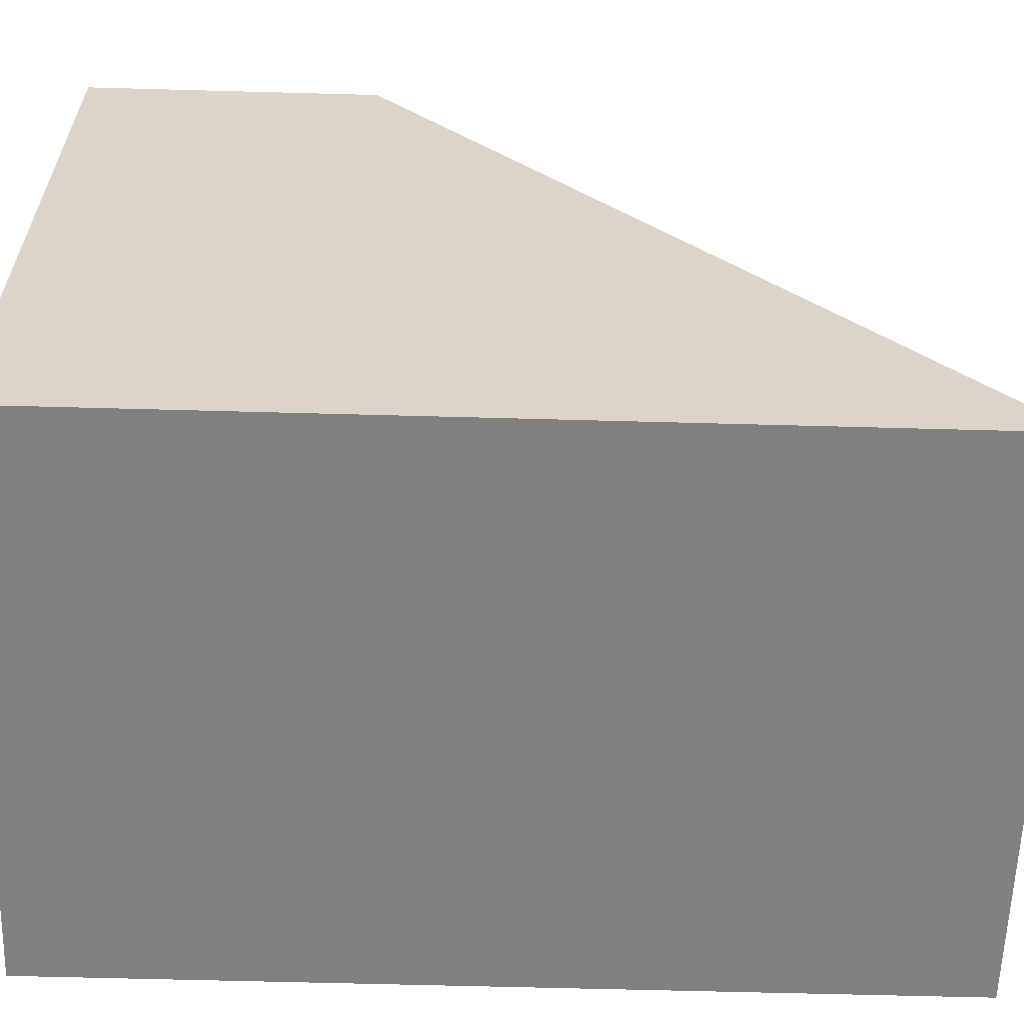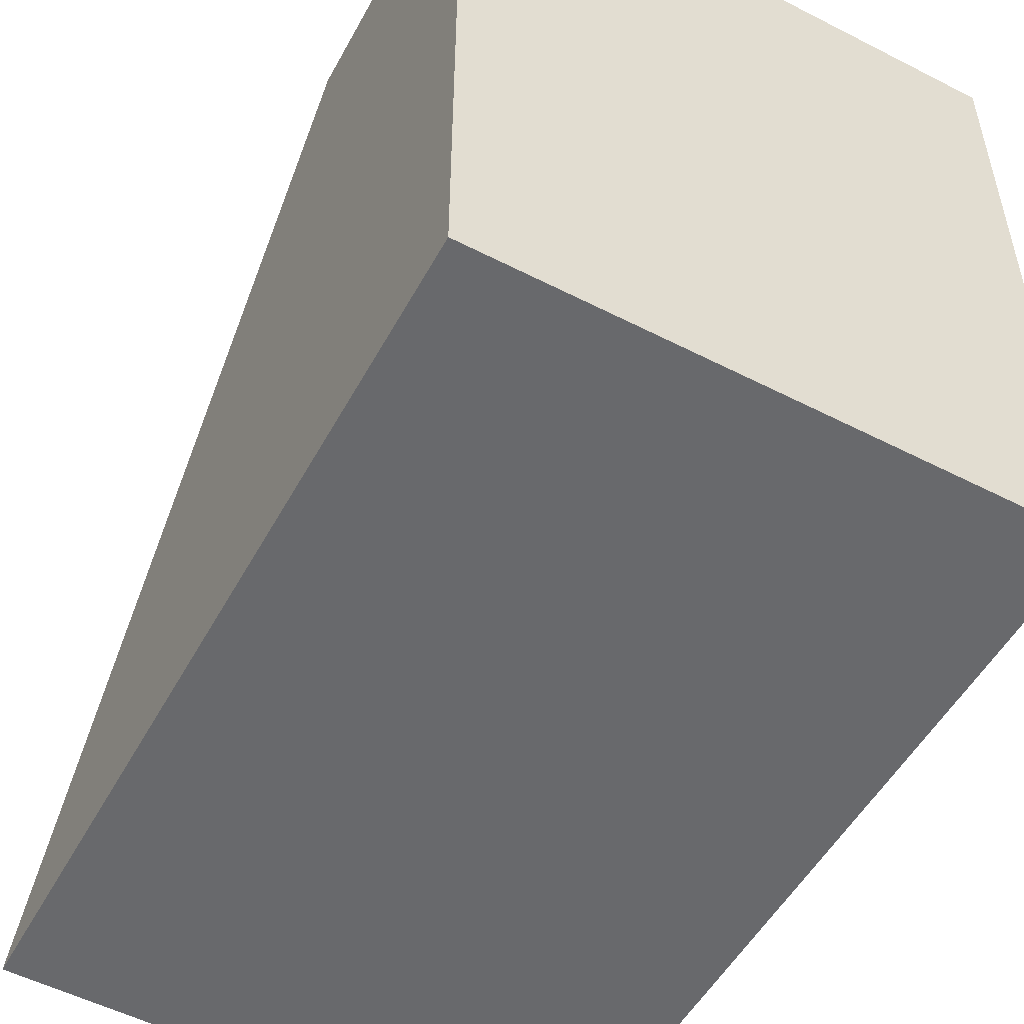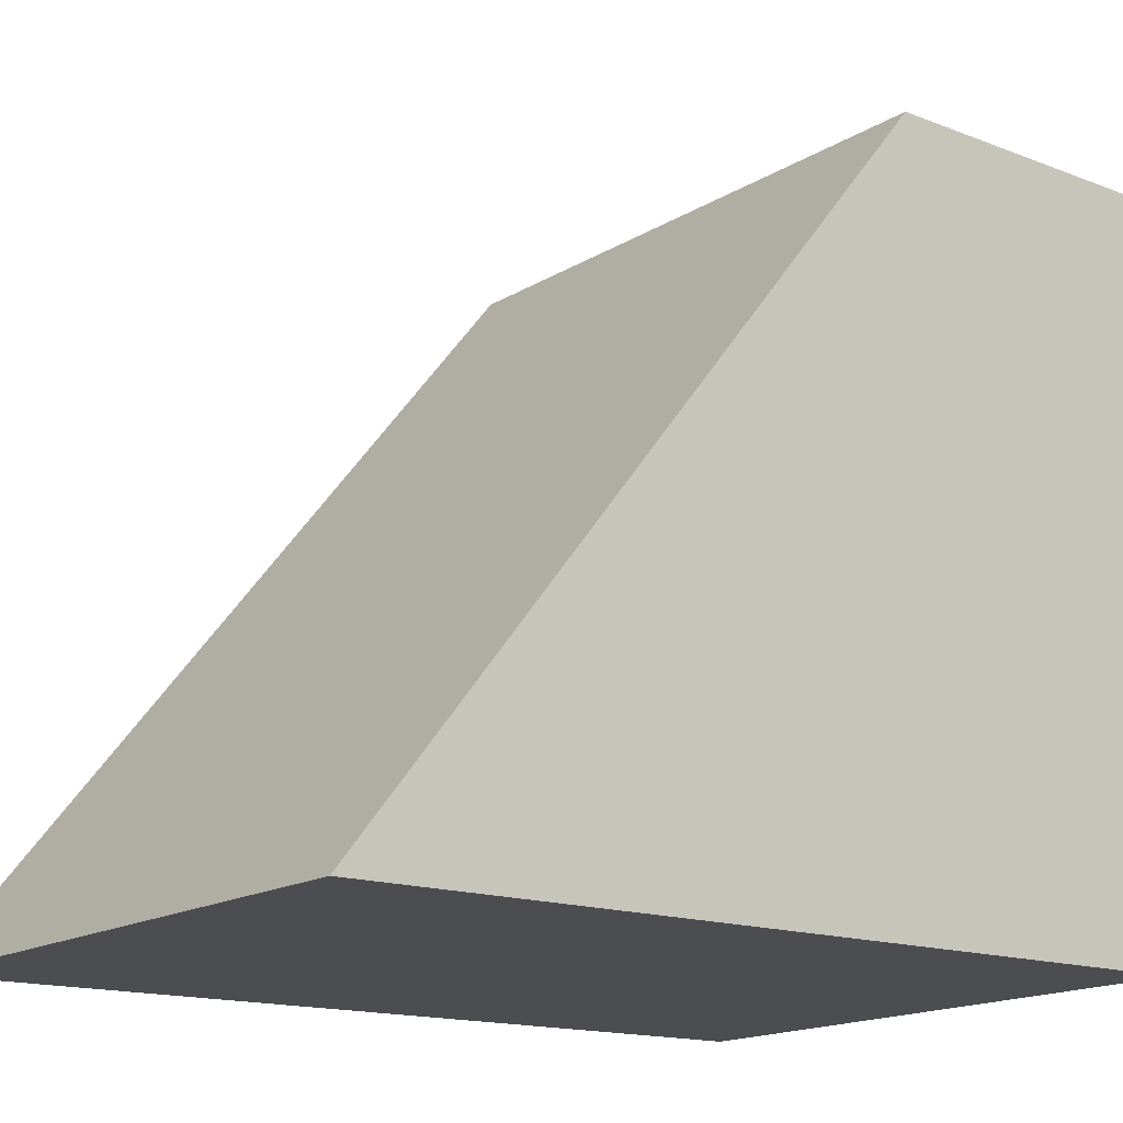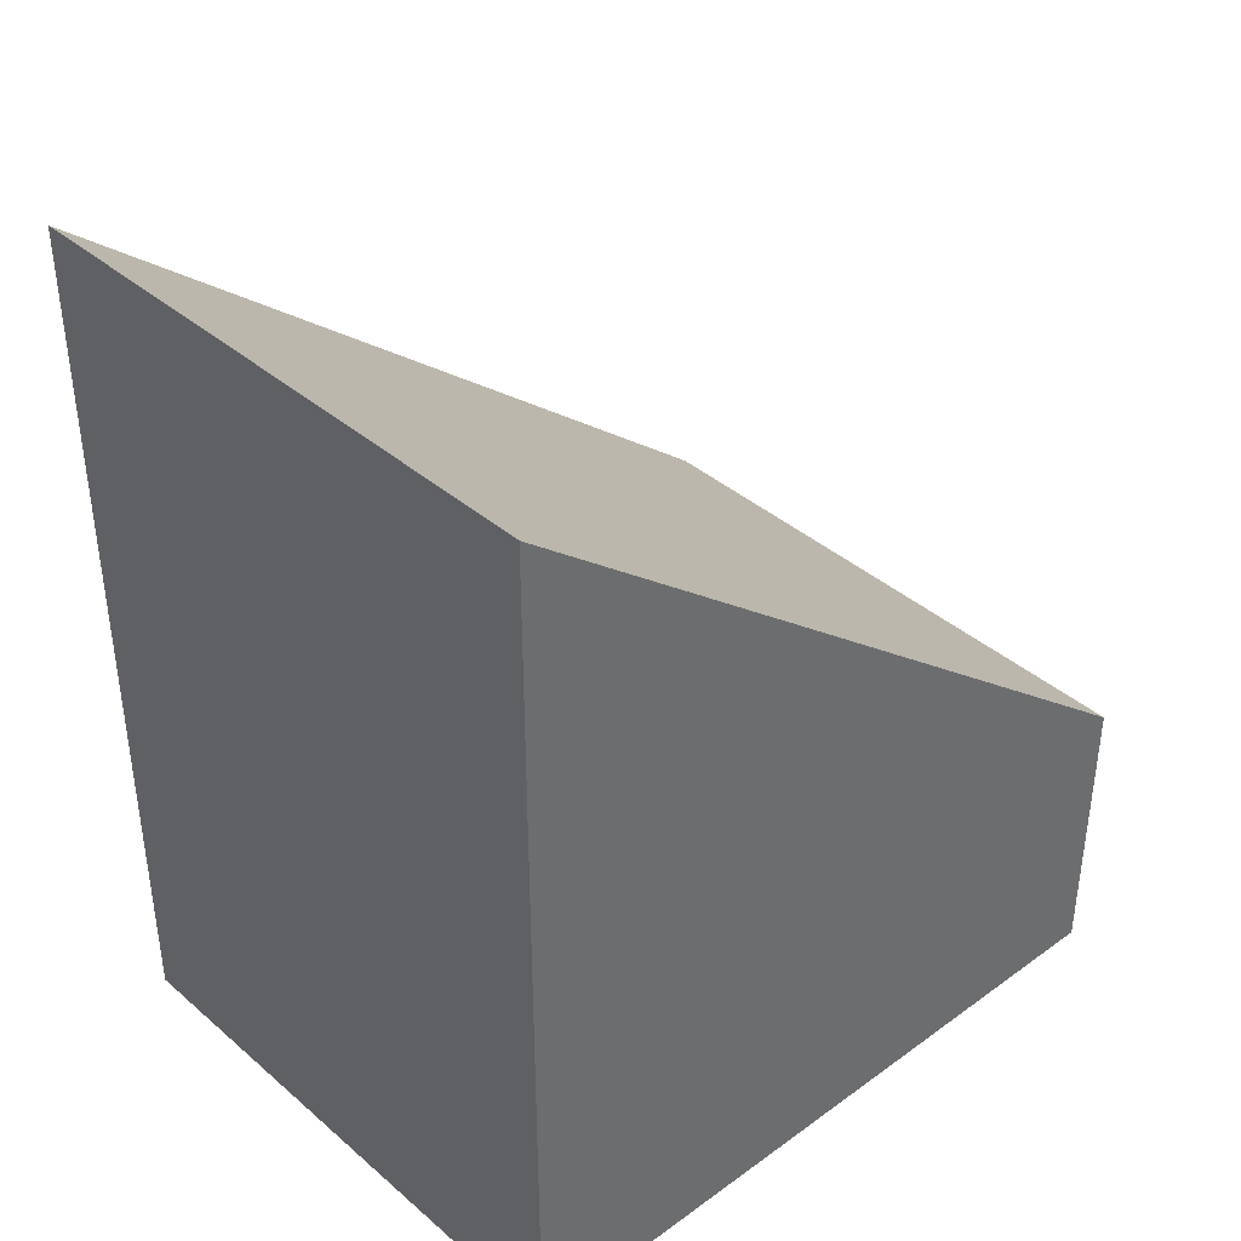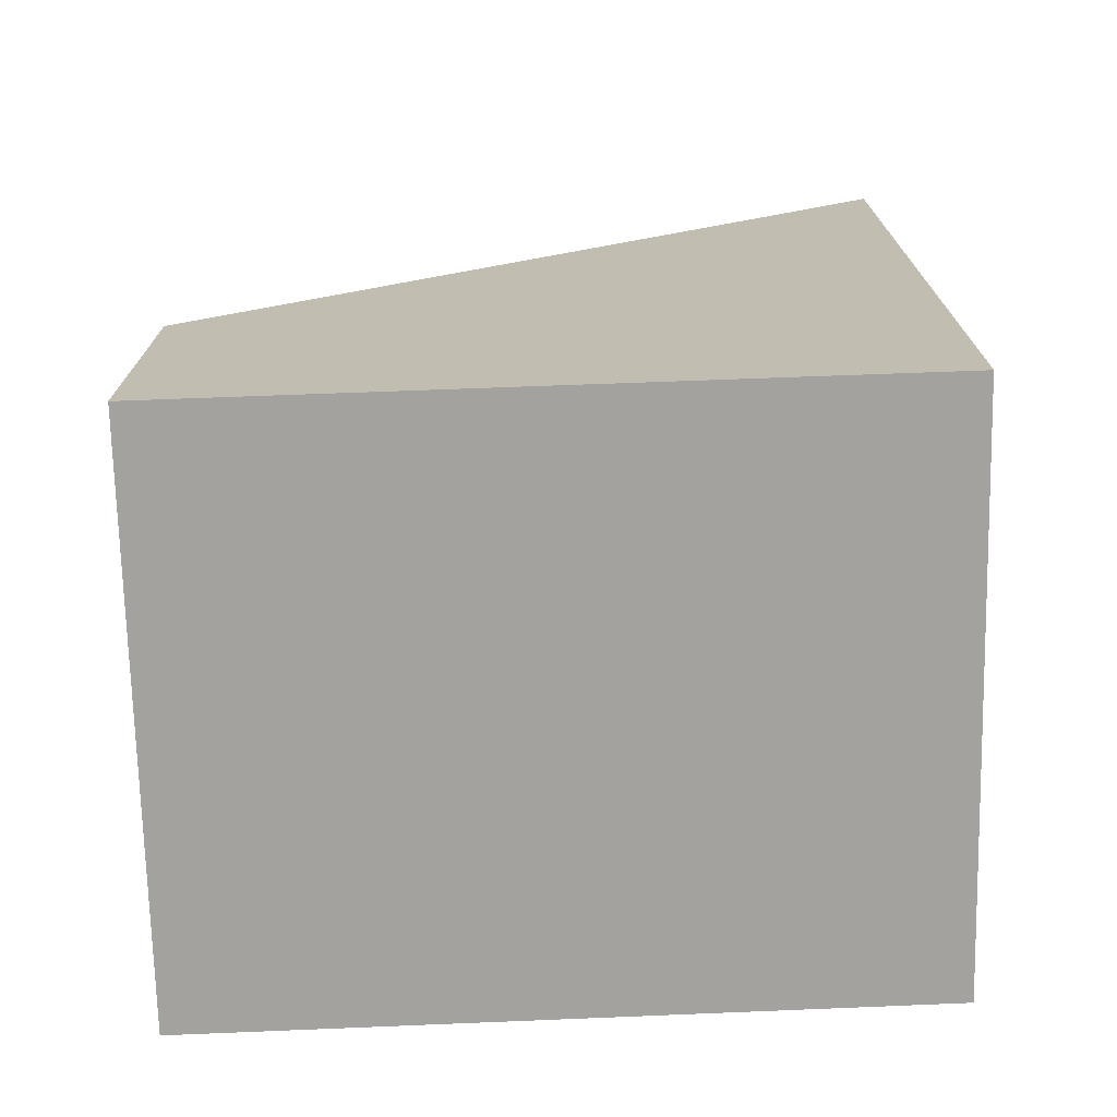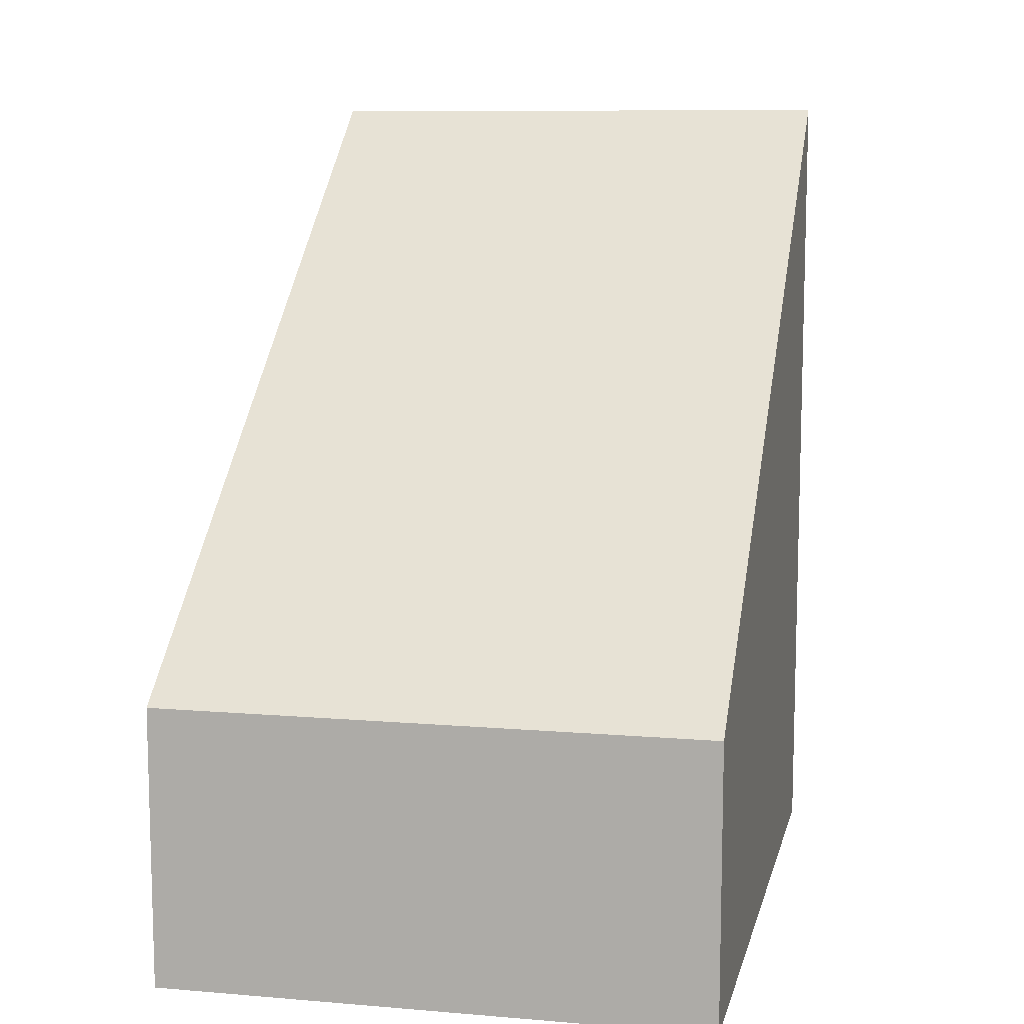
<metadata>
{"format":"obj","ext":"obj","renderer":"f3d","projection":"perspective","resolution":1024,"background":"white","views":[{"elev":-61.5,"azim":88.4,"up":"+Z"},{"elev":-52.3,"azim":-28.2,"up":"+Z"},{"elev":-15.1,"azim":-129.6,"up":"+Z"},{"elev":39.3,"azim":-132.0,"up":"+Y"},{"elev":-72.6,"azim":92.6,"up":"+Y"},{"elev":10.2,"azim":13.2,"up":"+Y"}]}
</metadata>
<code>
v  0 8.305 5.085e-16
v  5.445 2.779 6.672
v  5.382 8.312 -0.124
v  0.003 2.779 6.789
v  5.382 7.593e-18 -0.124
v  0 0 0
v  0.003 -4.157e-16 6.789
v  5.445 -4.085e-16 6.672
g defaultobject
f 1 2 3
f 2 1 4
f 5 1 3
f 1 5 6
f 6 4 1
f 4 6 7
f 7 2 4
f 2 7 8
f 2 5 3
f 5 2 8
f 8 6 5
f 6 8 7

</code>
